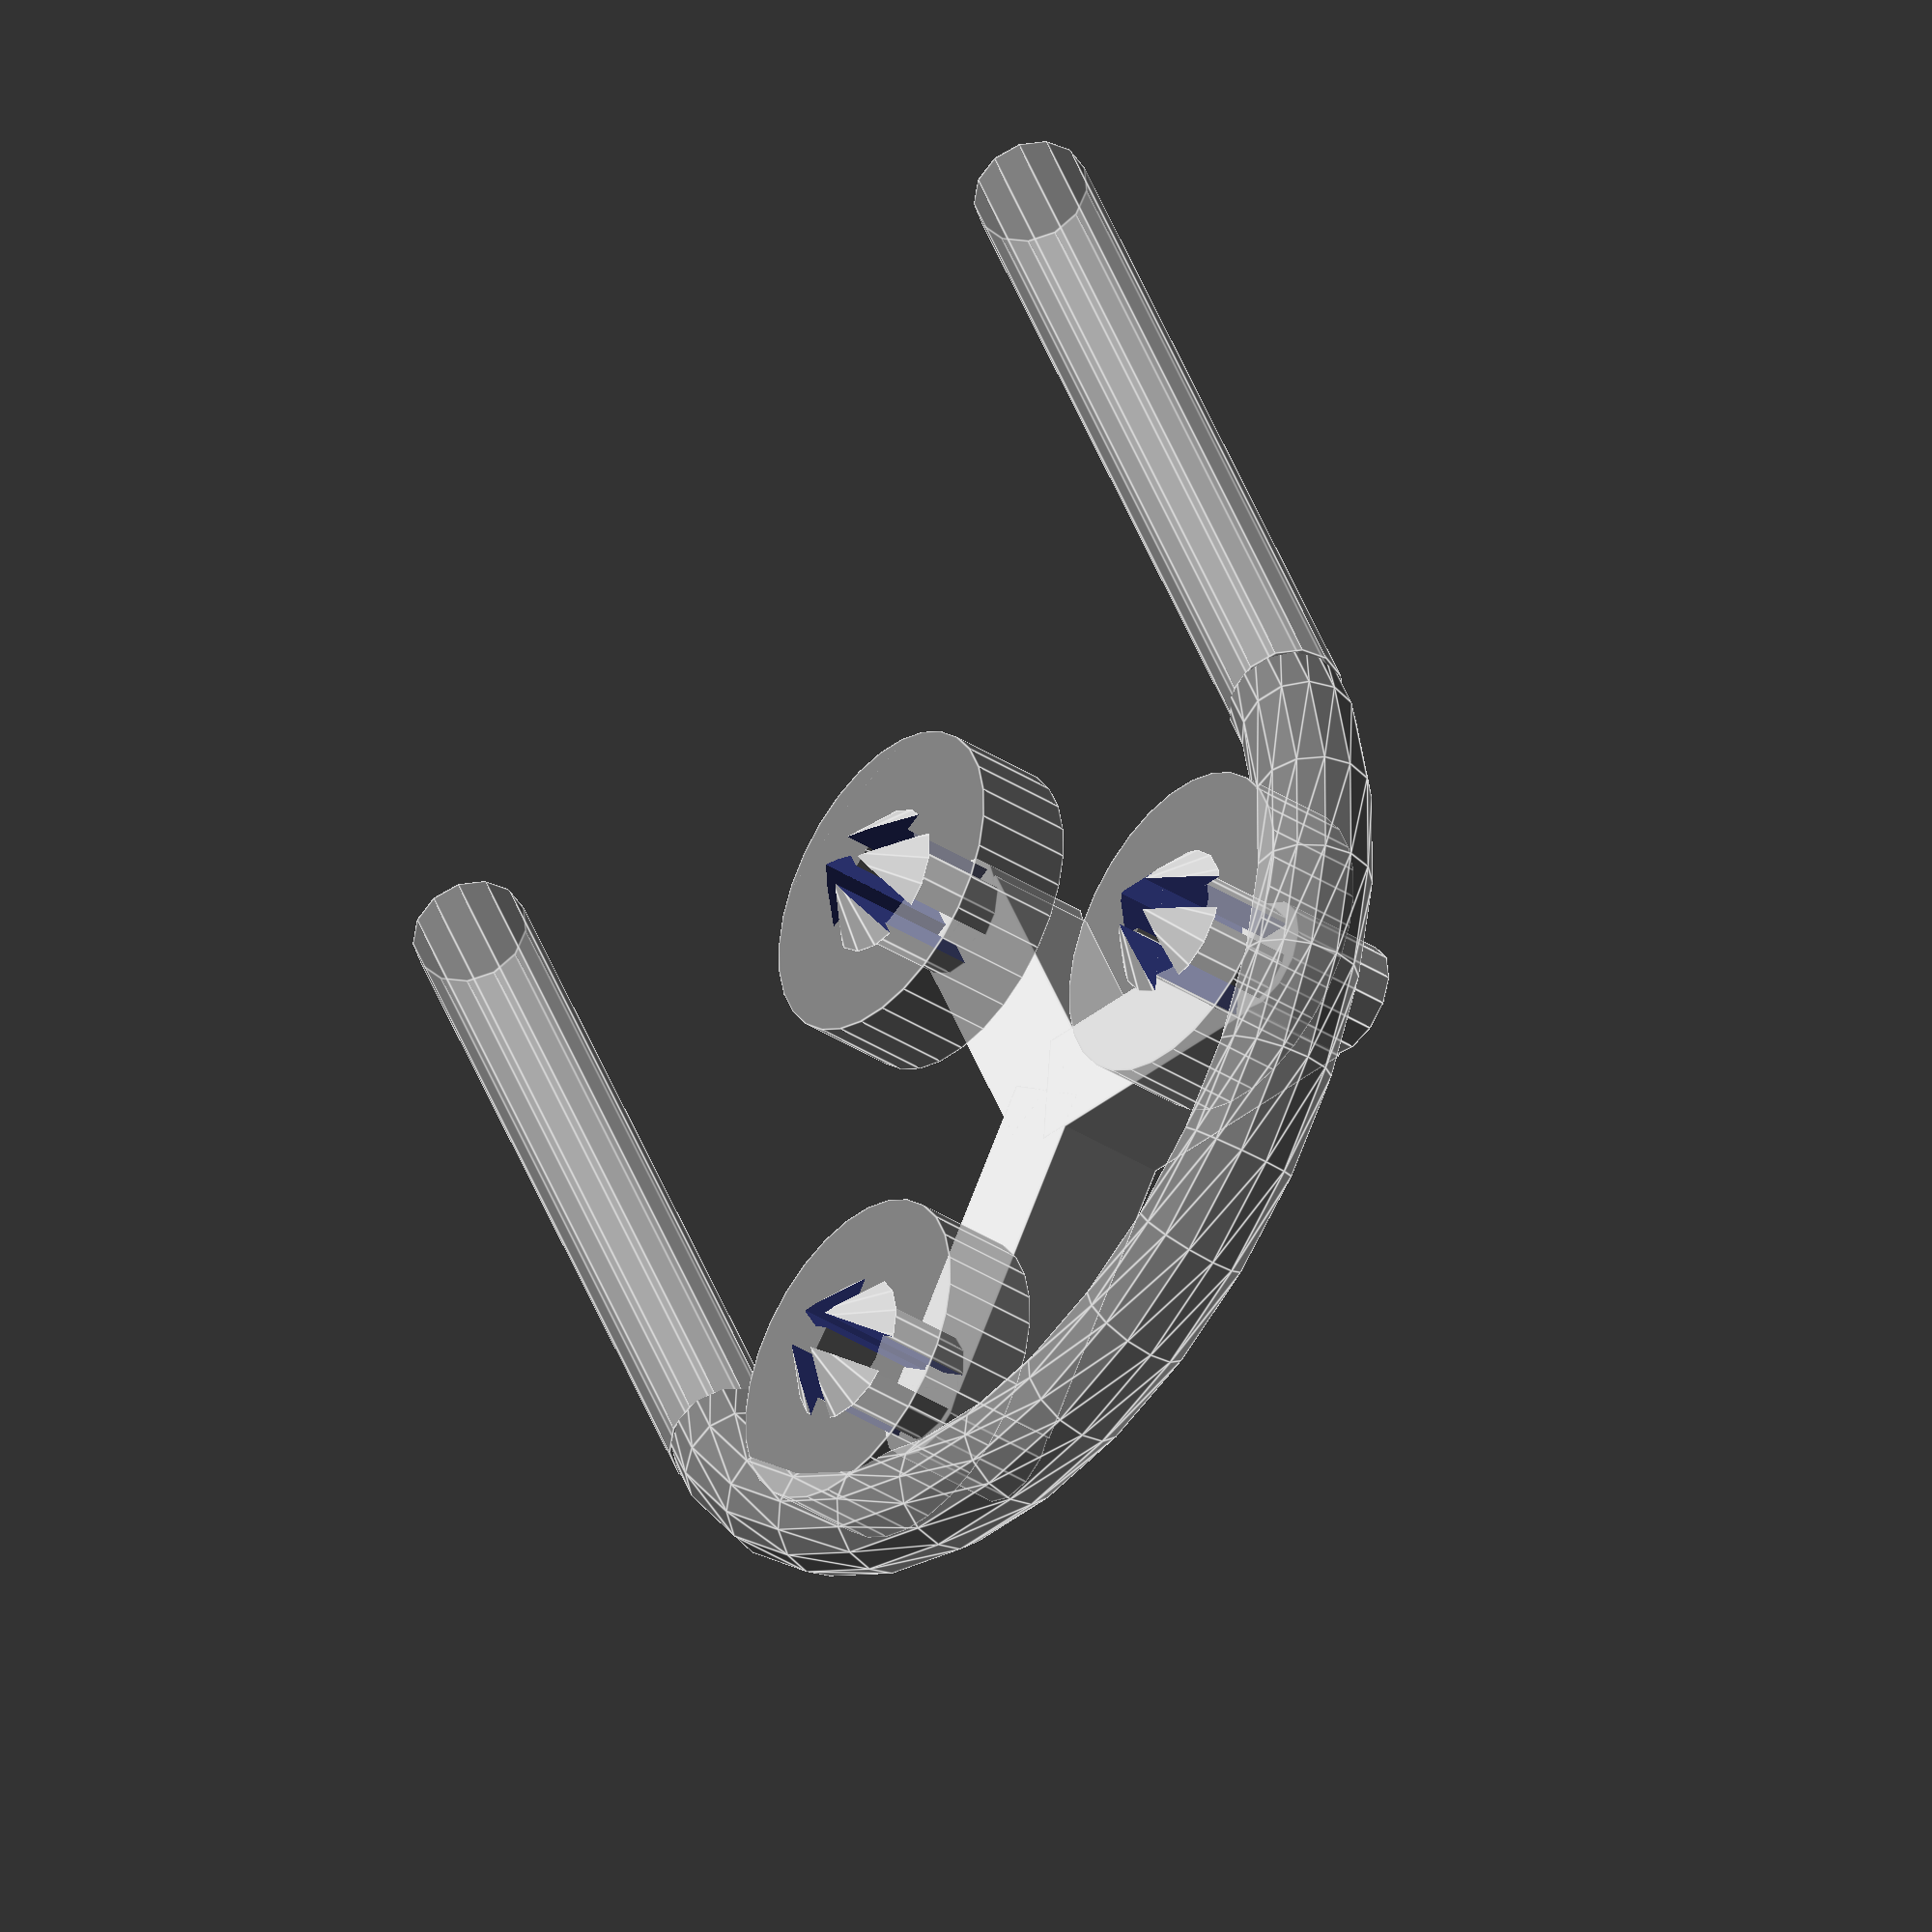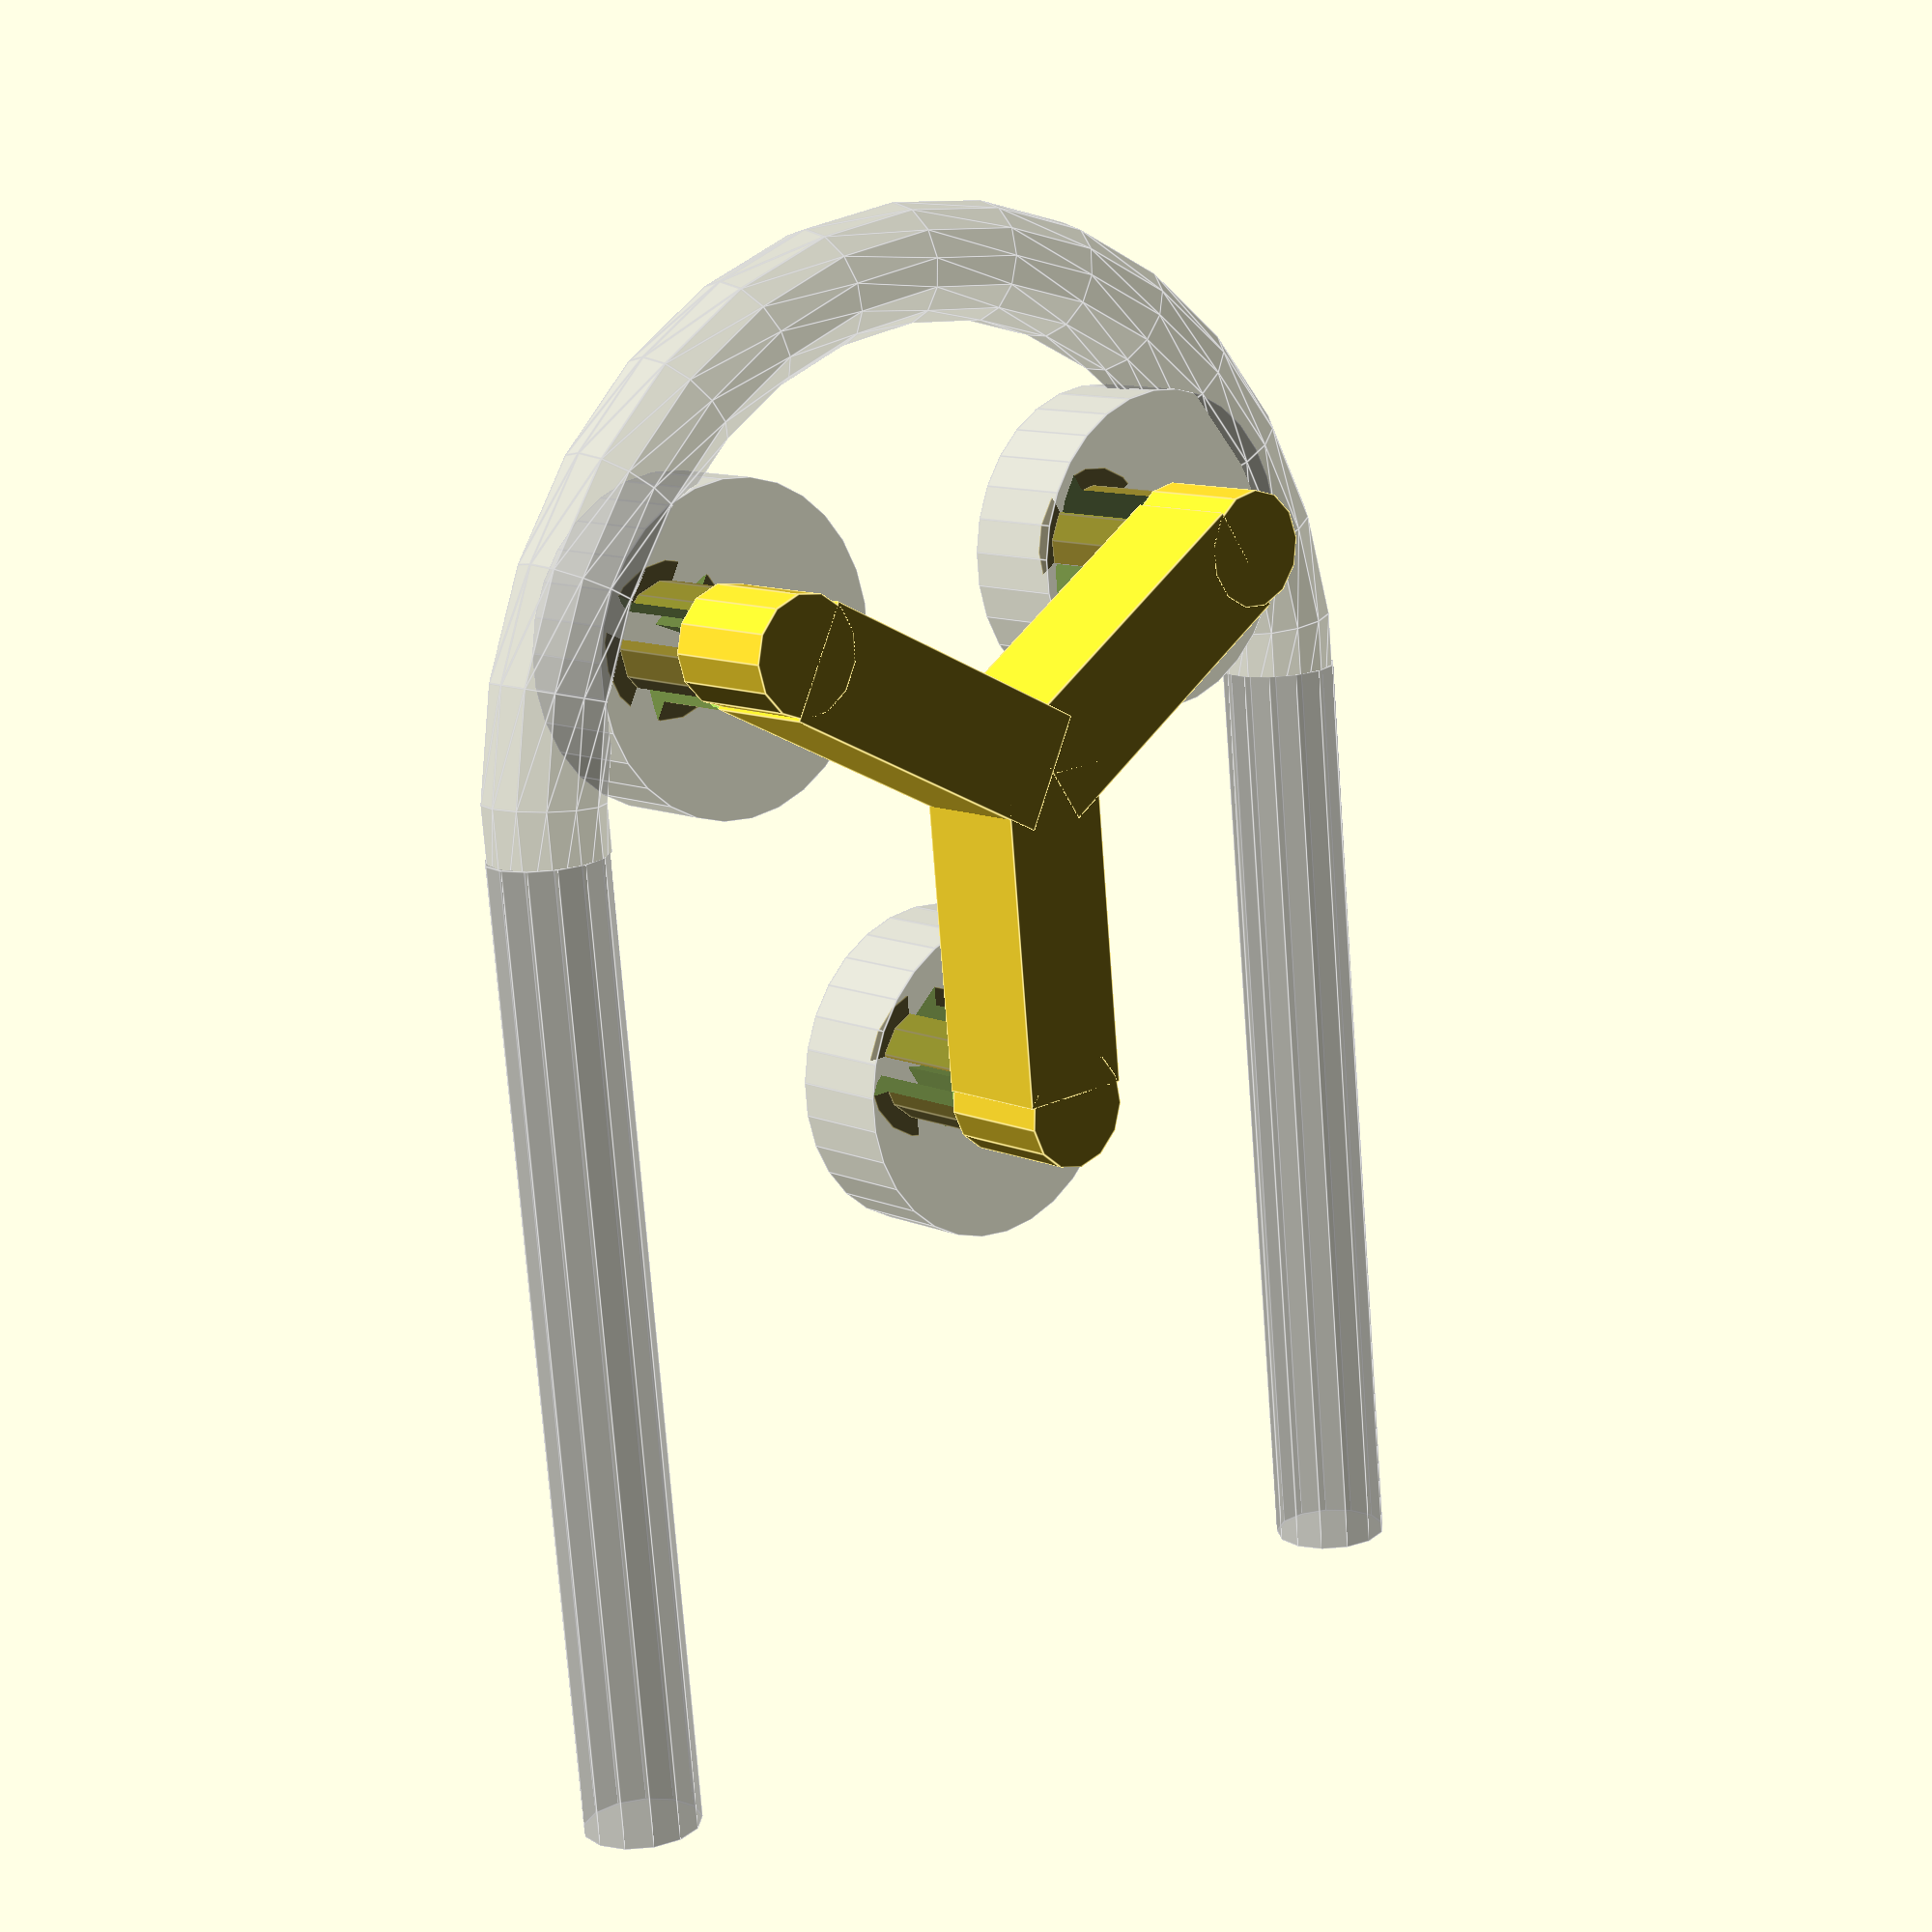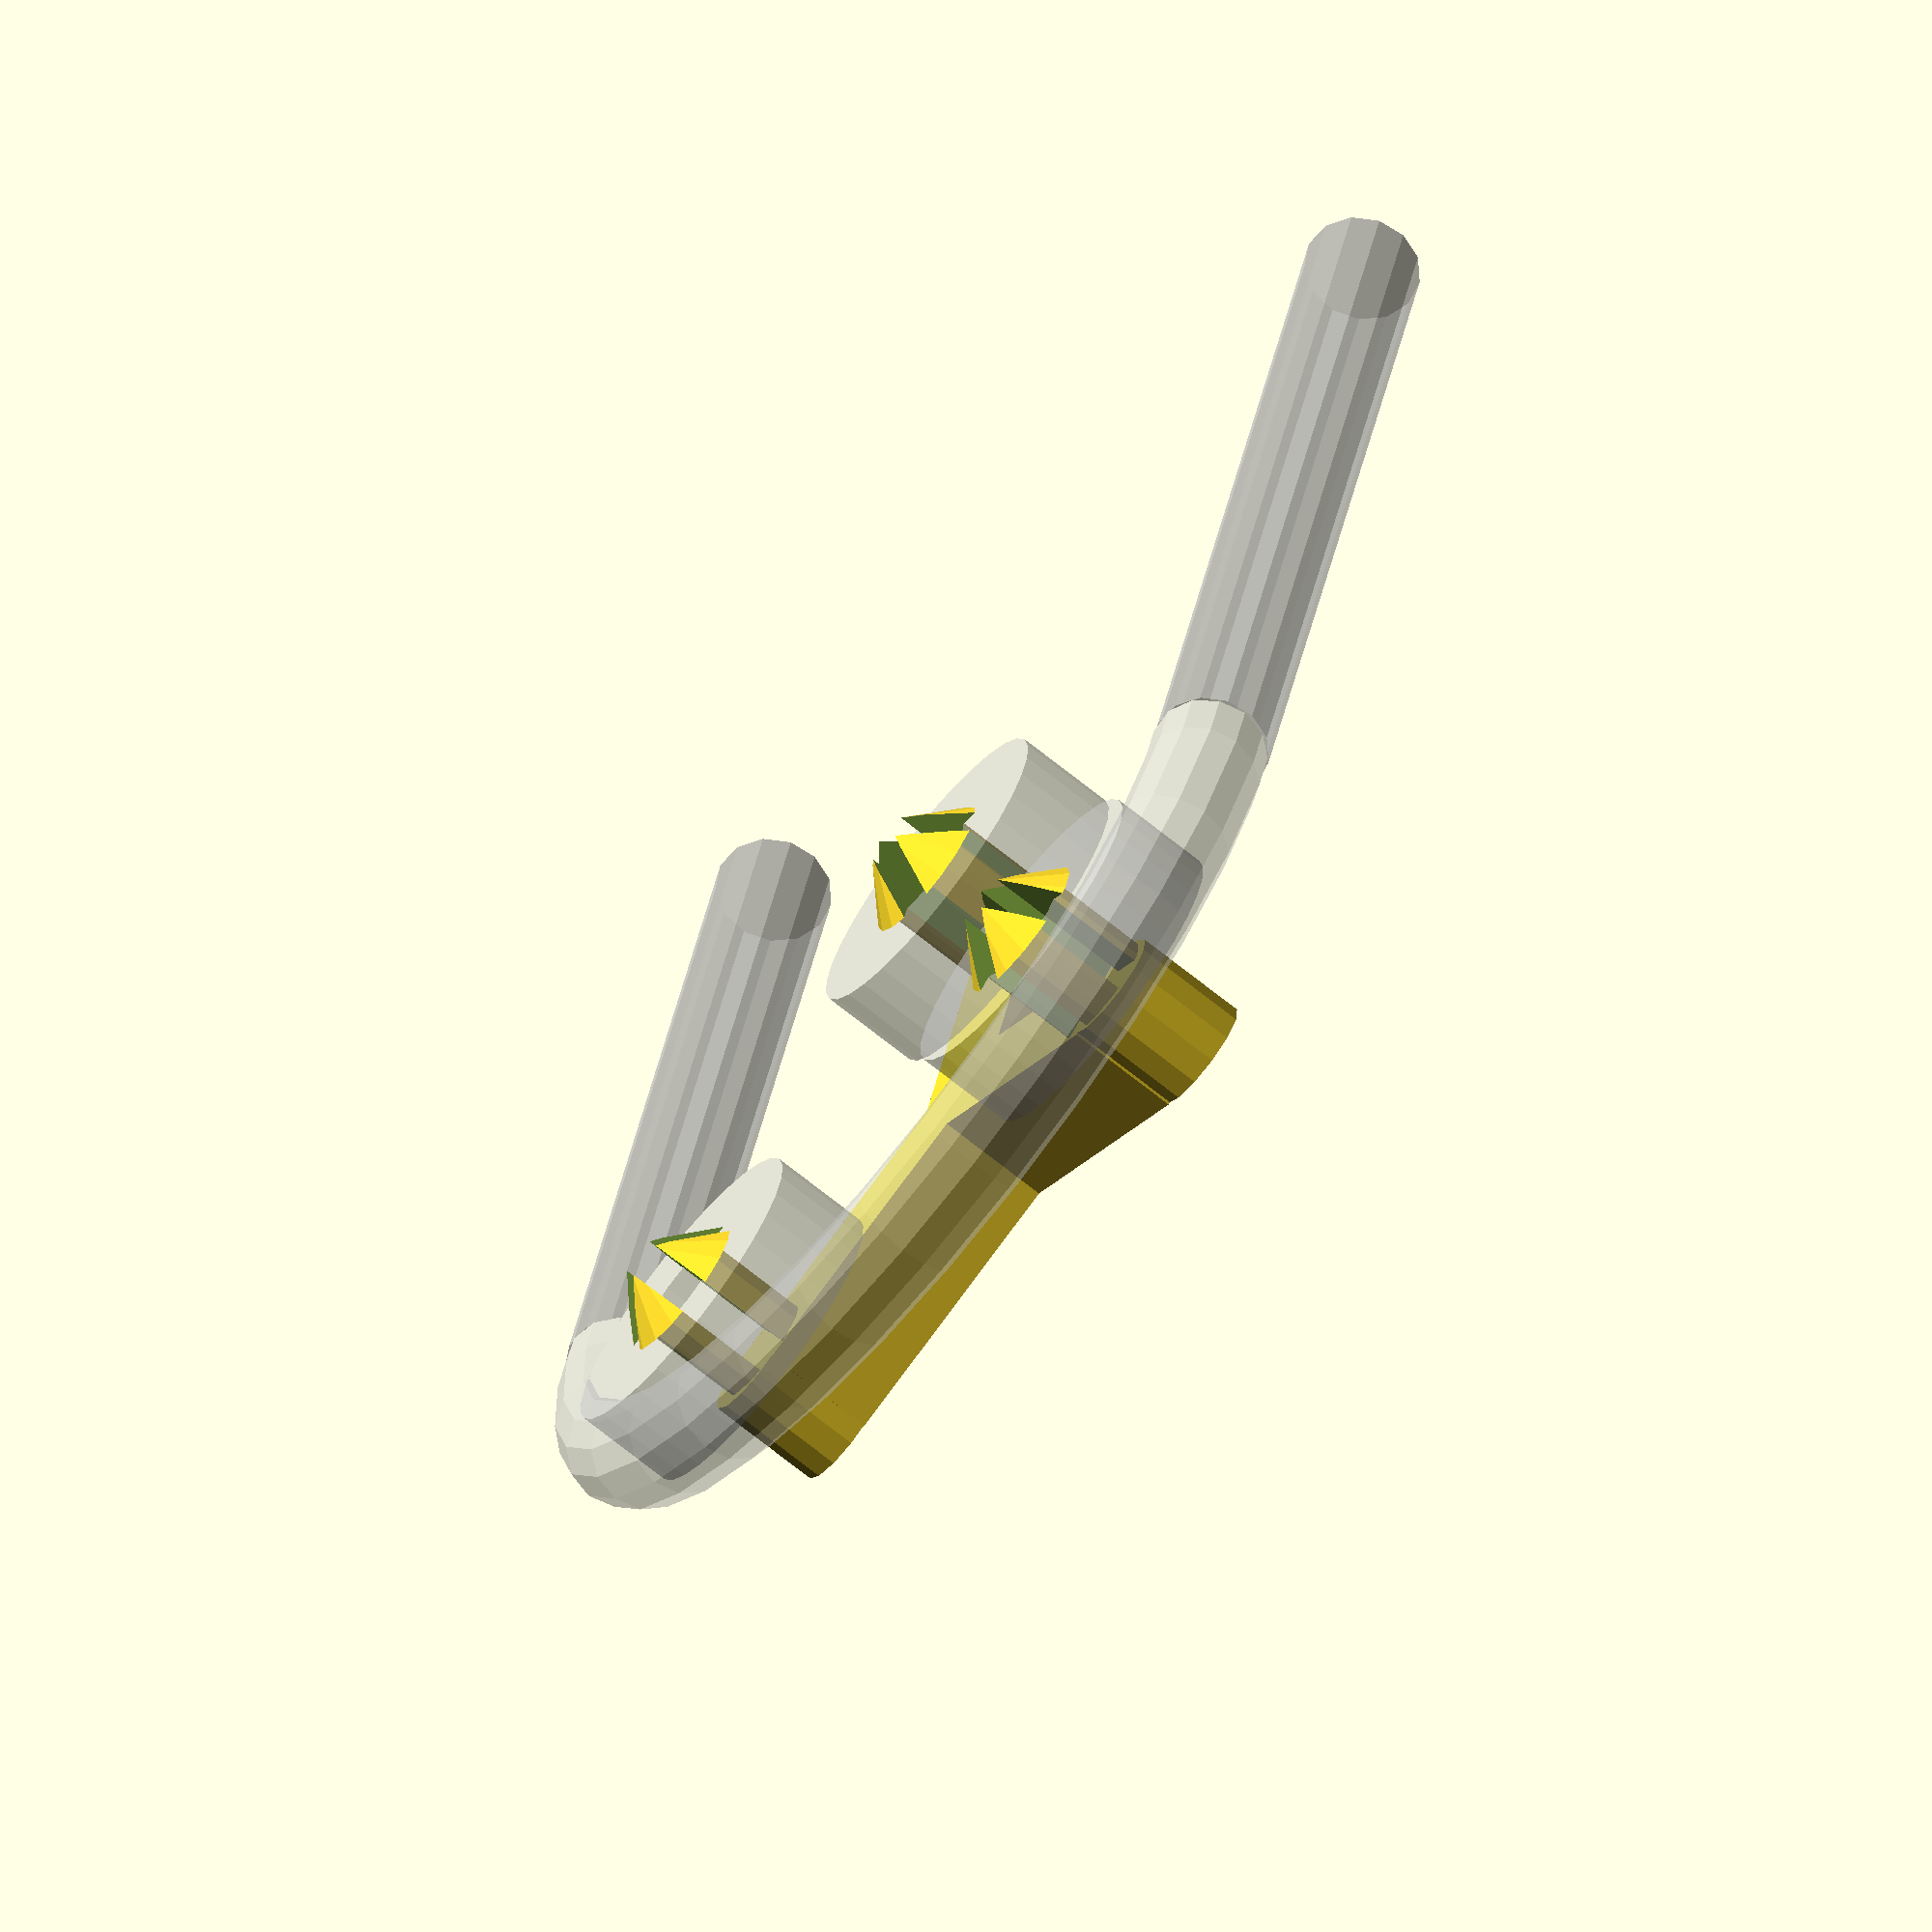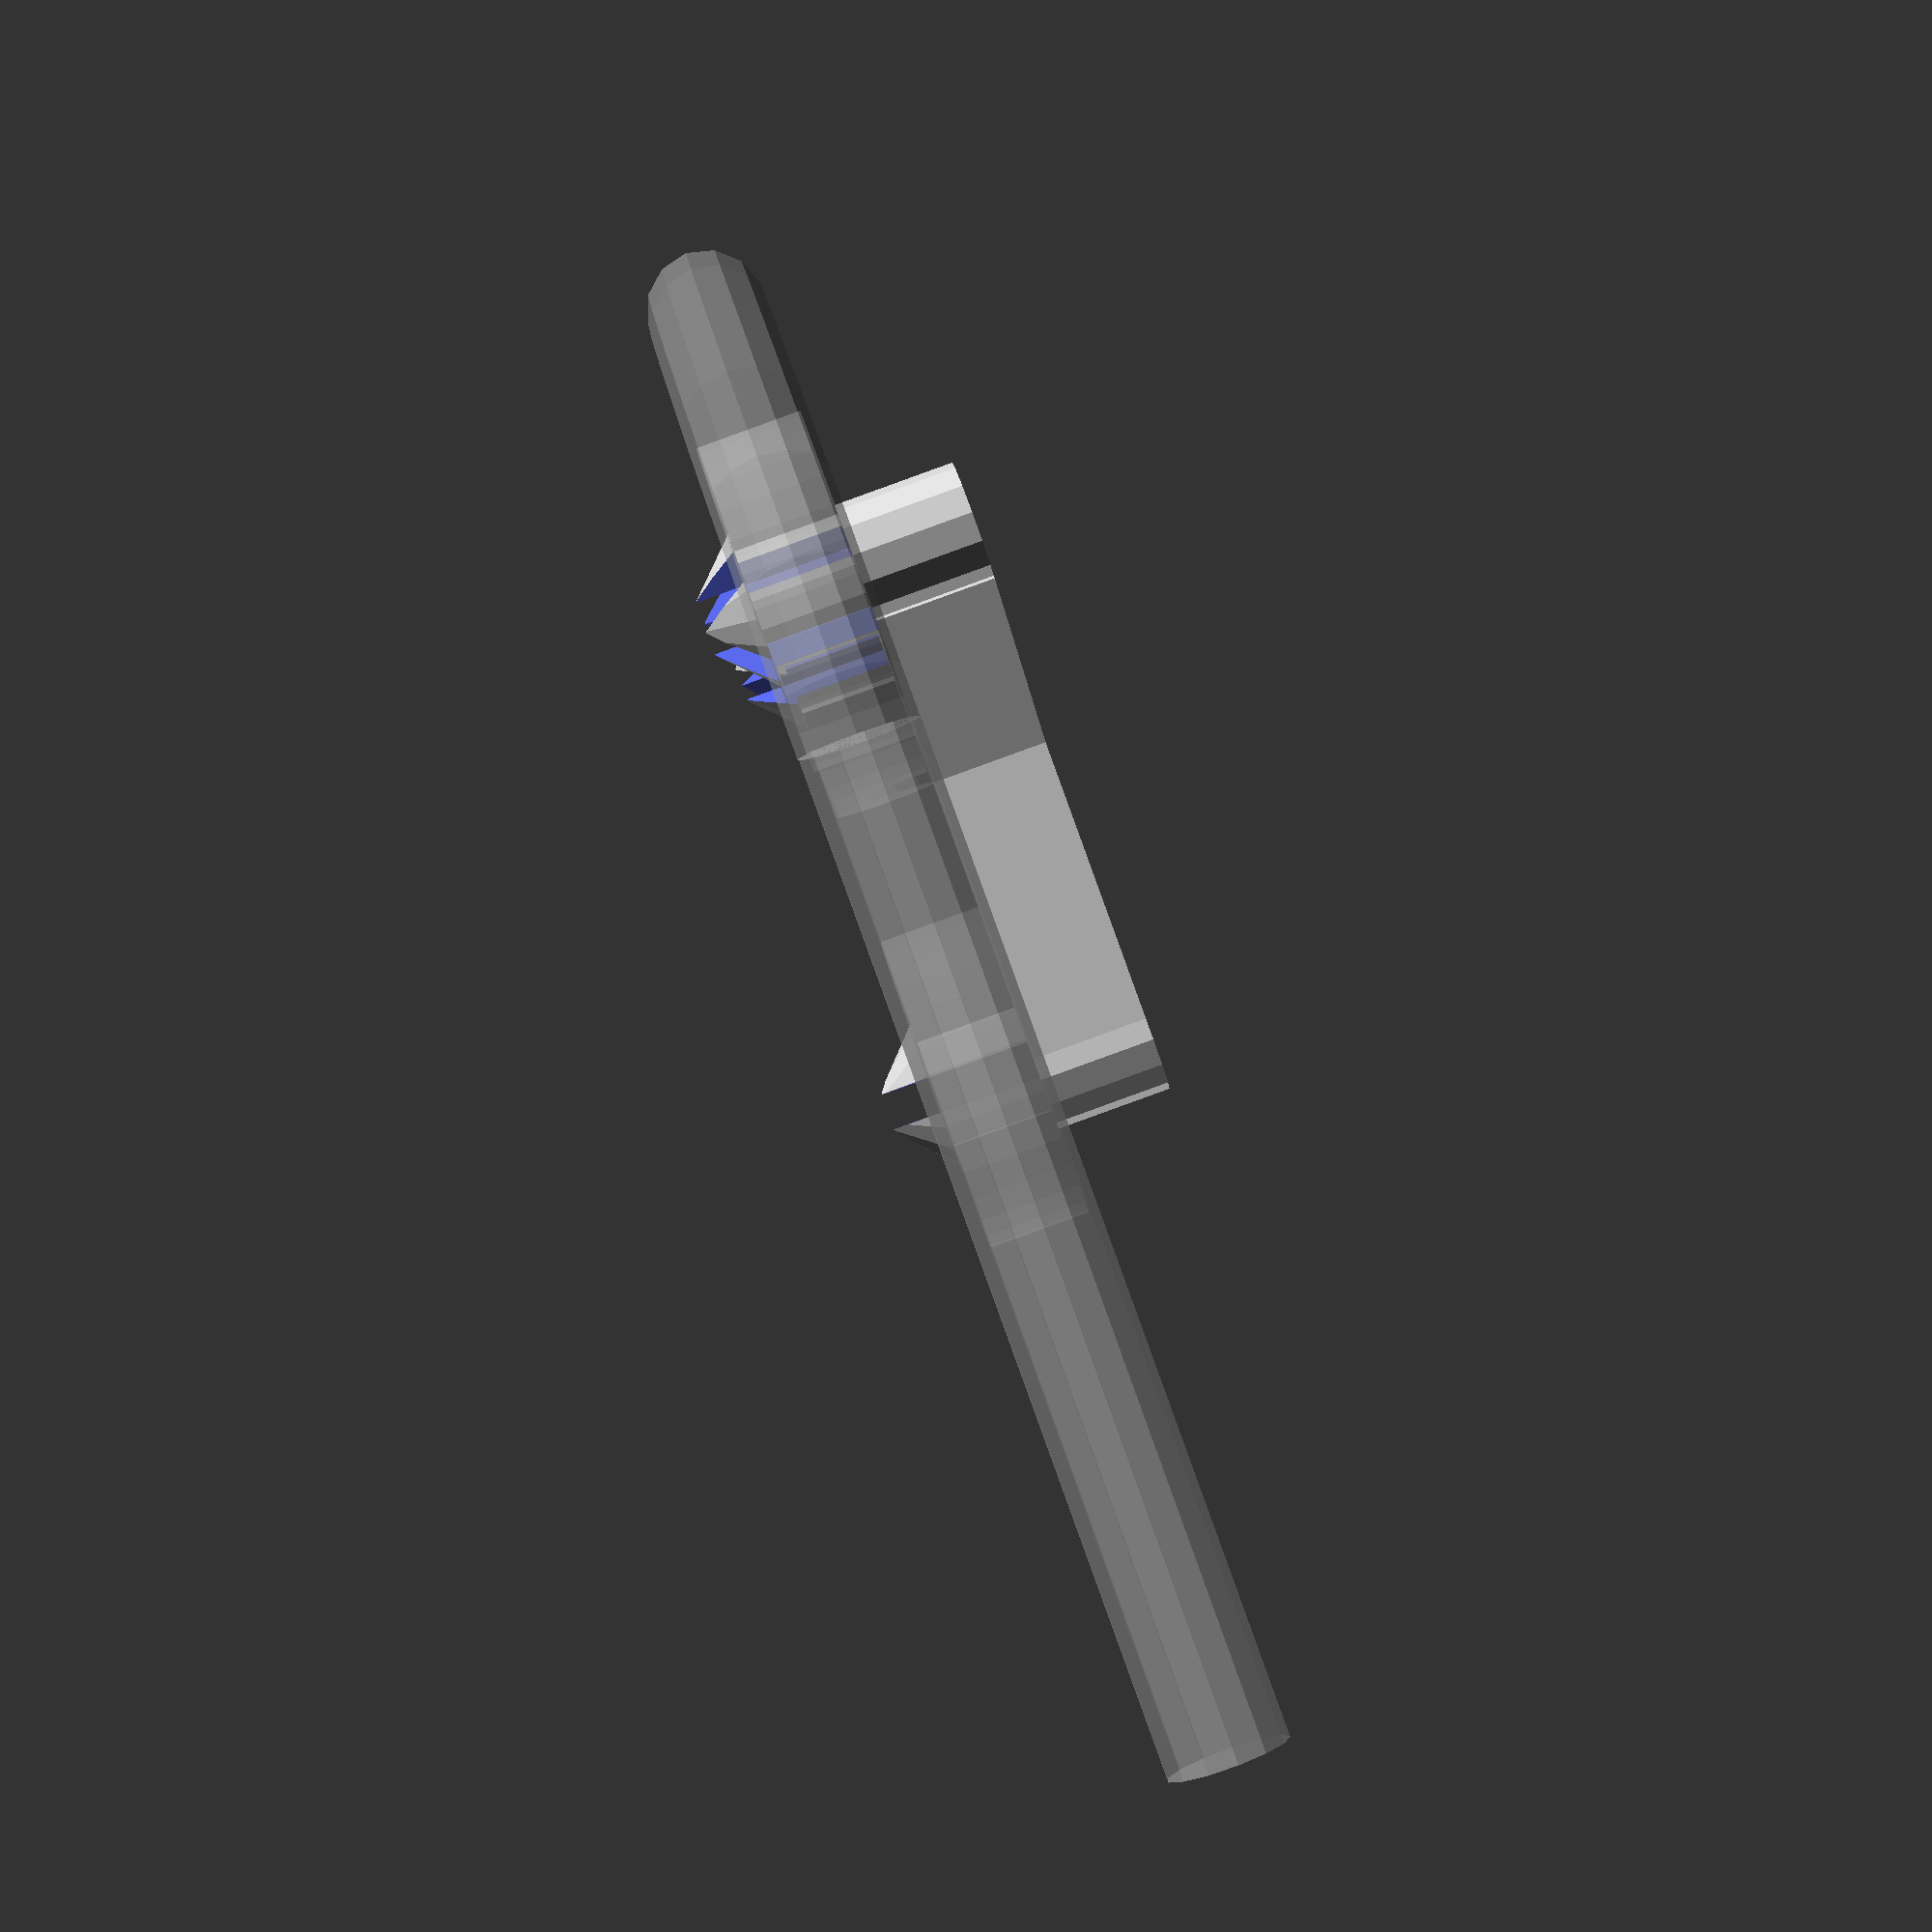
<openscad>
include <MCAD/shapes.scad>

tube_od = 8;
tube_id = 6;

// Yet to do: Make casing, which holds the tube & motor in place.
// Top part, which holds the beaings in -- complement of barbs, holds tubing down.

// 608 bearings, 22 x 8 x 7
bearing_id = 8;
bearing_od = 22;
bearing_height = 7;

pump_dia = bearing_od * 3;

number_pinchers = 3;

difference() {
 for (i=[0:number_pinchers-1]) {
  rotate(a=i*360/number_pinchers, v=[0, 0, 1])
   pinch_arm_assy(bearing_id, bearing_od, bearing_height, pump_dia);
 }

 hexagon(4, 40);
}

module pinch_arm_assy(id, od, height, pump_dia) {
 support_width = id;
 support_height = id;

 // FIXME: Place the bearing based on wall thickness of tube? 
 translate([pump_dia/2-bearing_od/2, 0, -bearing_height/2])
  union() {
   % bearing(bearing_id, bearing_od, bearing_height);
   bearing_hook(bearing_id, bearing_od, bearing_height);
   translate([-(pump_dia/2-bearing_od/2), -support_width/2, -support_height])
    cube([pump_dia/2-bearing_od/2, support_width, support_height]);

   translate([1, 0, -support_height])
    cylinder(h=support_height, r=support_width/2);
  }
}

module bearing_hook(id, od, height) {
 barb_margin = 2.5;
 barb_dia = id+barb_margin;
 barb_r   = barb_dia/2;

 echo("Barb margin: ", barb_margin);
 echo("Barb tall bit width: ", (id-barb_margin)/2);
 echo("Barb margin too big: ", barb_margin > id ? "yes" : "no");
 
 difference() {
  union() {
   cylinder(r=id/2, h=height);

   translate([0, 0, height])
    cylinder(r1=barb_r, r2=0, h=barb_r);
  } 

  translate([-(id+barb_margin+1), -barb_margin/2, -1])
   cube([2*(id+barb_margin+1), barb_margin, height+id+barb_margin+2]);
 
  rotate(a=90, v=[0, 0, 1])
   translate([-(id+barb_margin+1), -barb_margin/2, -1])
    cube([2*(id+barb_margin+1), barb_margin, height+id+barb_margin+2]);
 }
}

% union() {
 difference() {
  torus(tube_od/2, pump_dia/2);
  translate([0, -pump_dia/2-tube_od/2, -tube_od/2])
   cube([pump_dia/2+tube_od, pump_dia+tube_od, tube_od]);
 }

 translate([0, pump_dia/2, 0])
  rotate(a=90, v=[0,1,0])
   cylinder(r=tube_od/2, h=pump_dia);

 translate([0, -pump_dia/2, 0])
  rotate(a=90, v=[0,1,0])
   cylinder(r=tube_od/2, h=pump_dia);
}

module bearing(id, od, height) {
  difference() {
    cylinder(r=od/2, h=height);
    translate([0, 0, -0.05])
     cylinder(r=id/2, h=height+0.1);
  }
}

module torus(small, big) {
 rotate_extrude(convexity=10) {
  translate([big, 0, 0]) {
   circle(r=small);
  }
 }
}

</openscad>
<views>
elev=37.7 azim=245.4 roll=50.7 proj=o view=edges
elev=349.4 azim=95.8 roll=137.9 proj=p view=edges
elev=251.4 azim=104.4 roll=128.6 proj=o view=wireframe
elev=269.8 azim=358.4 roll=70.1 proj=p view=wireframe
</views>
